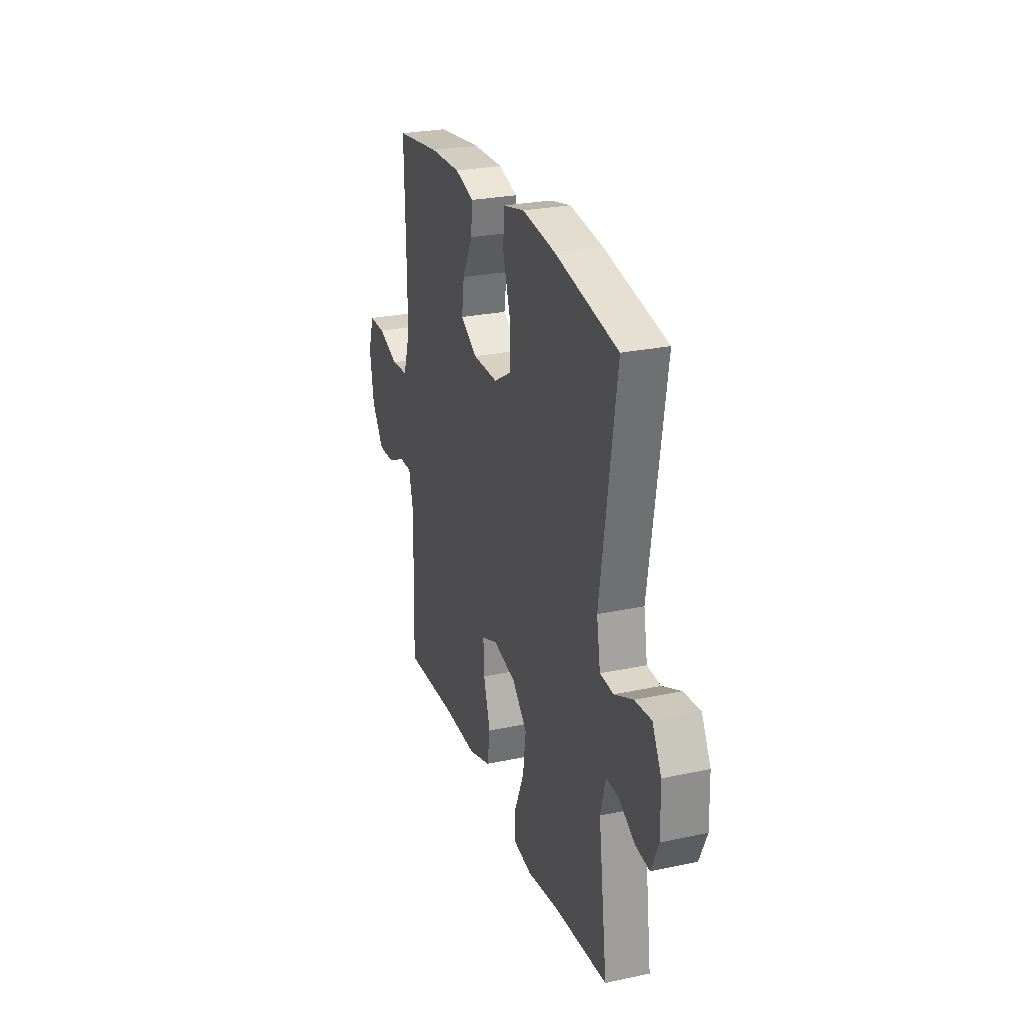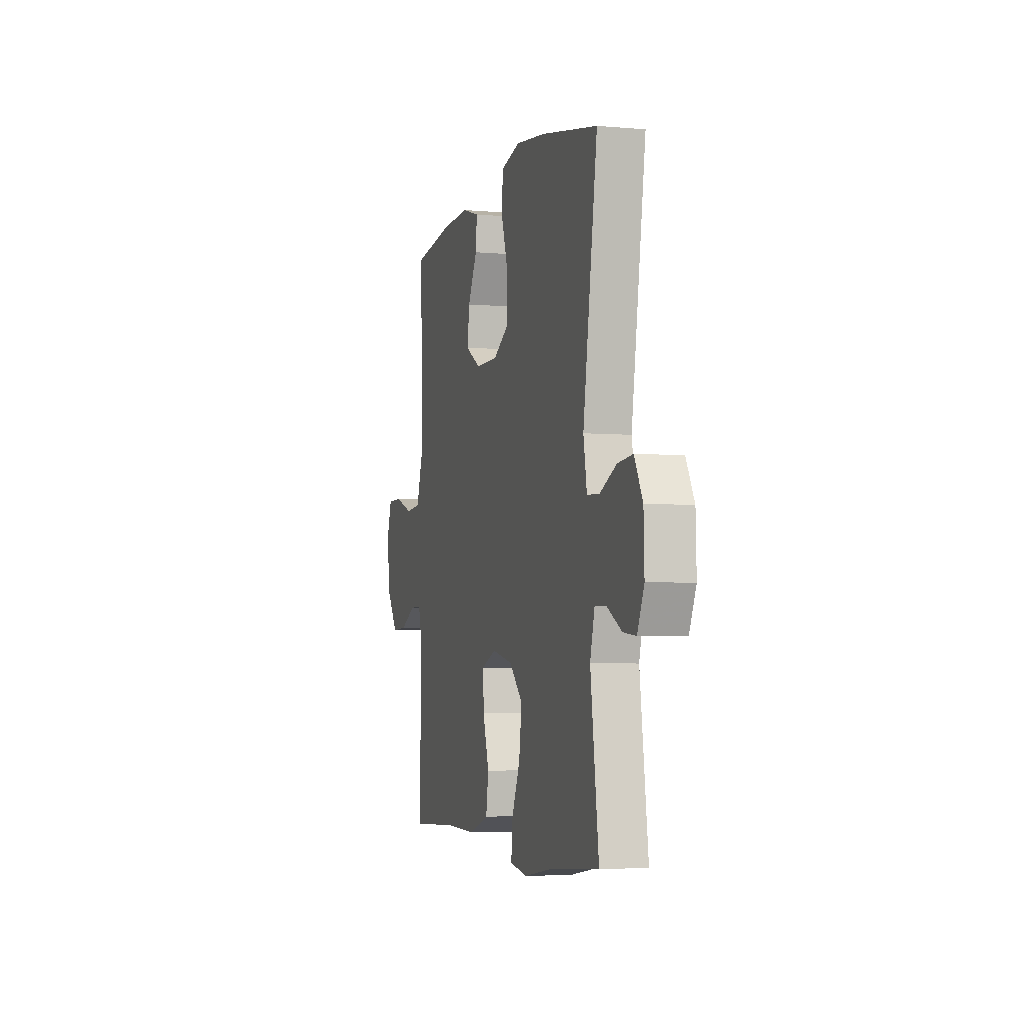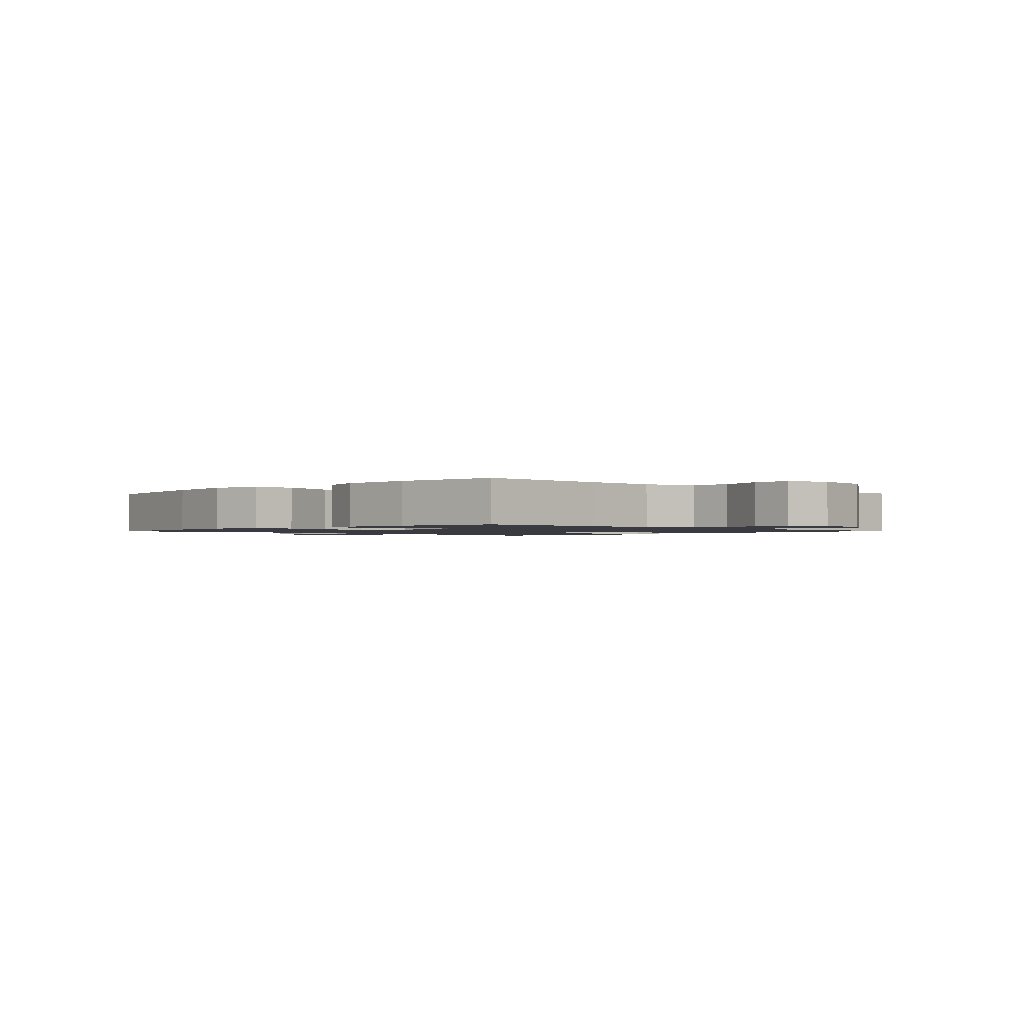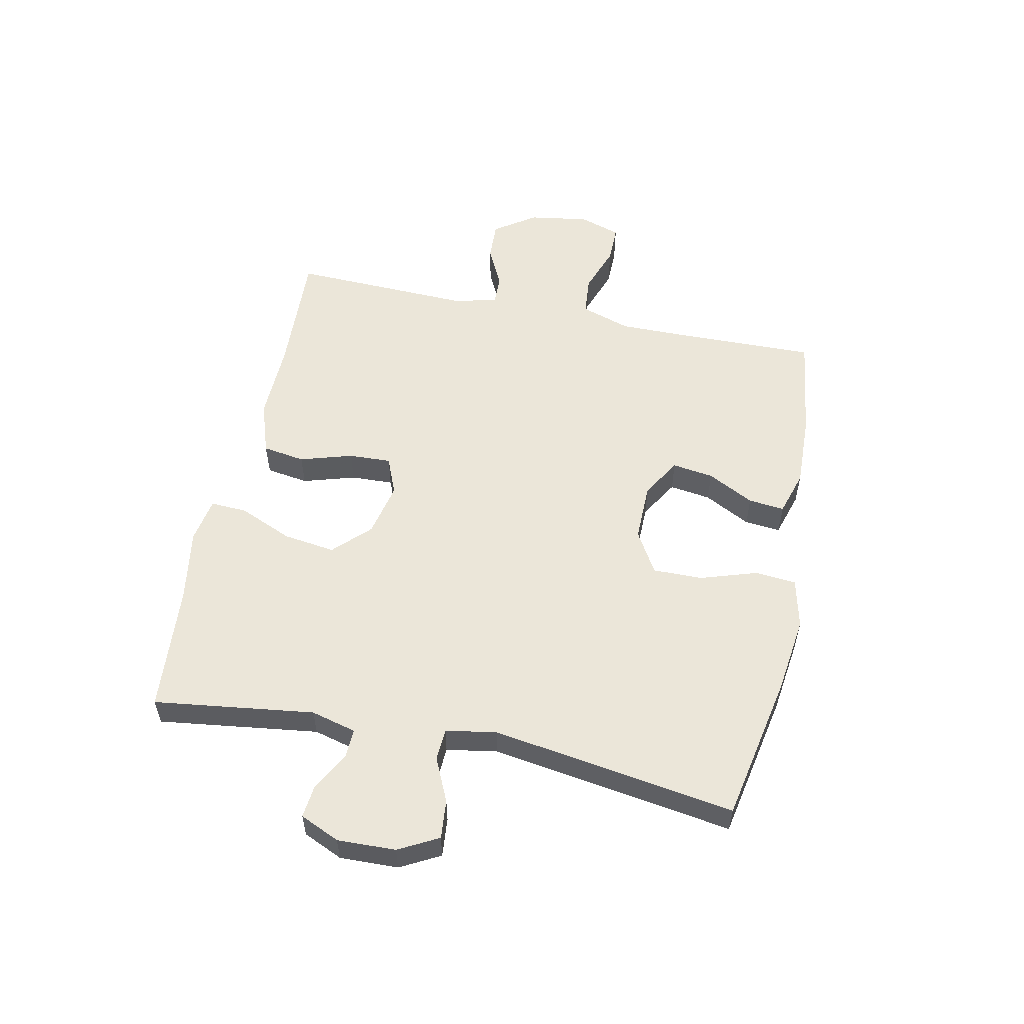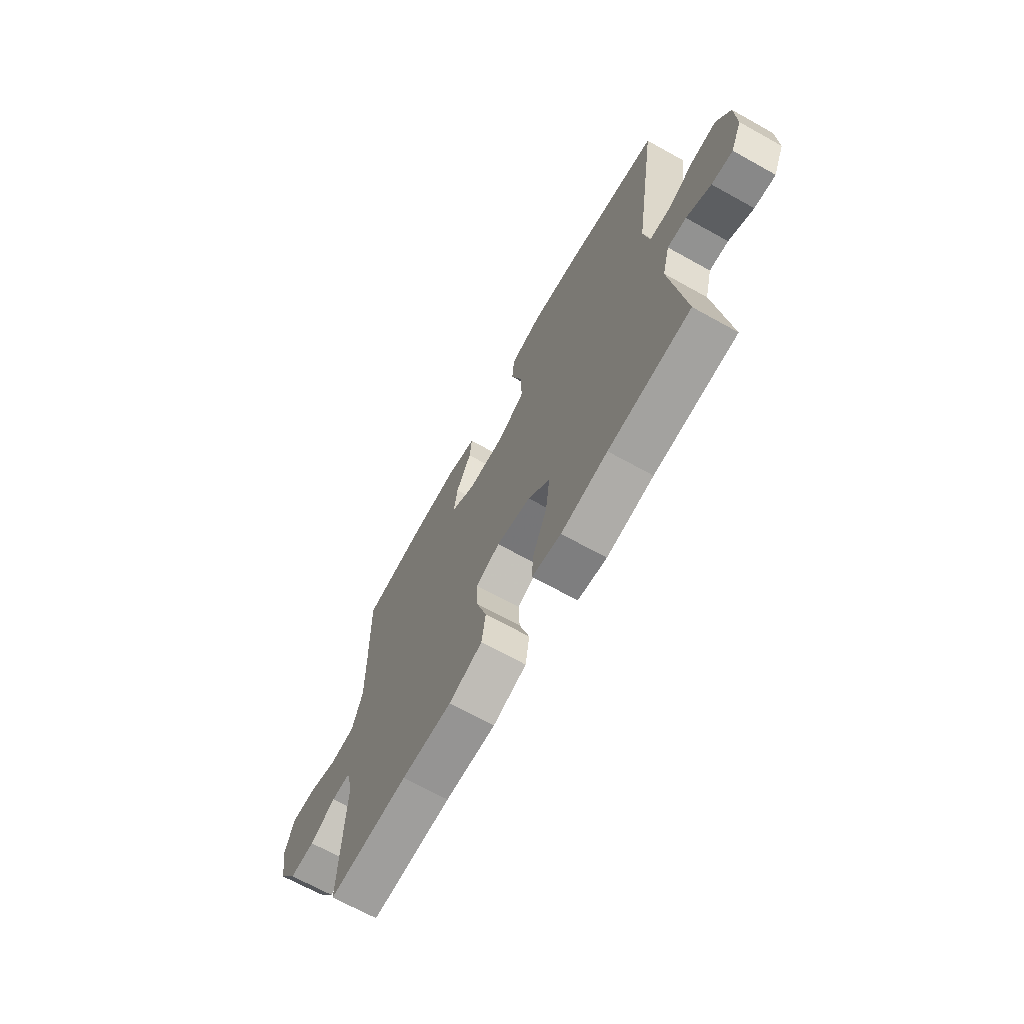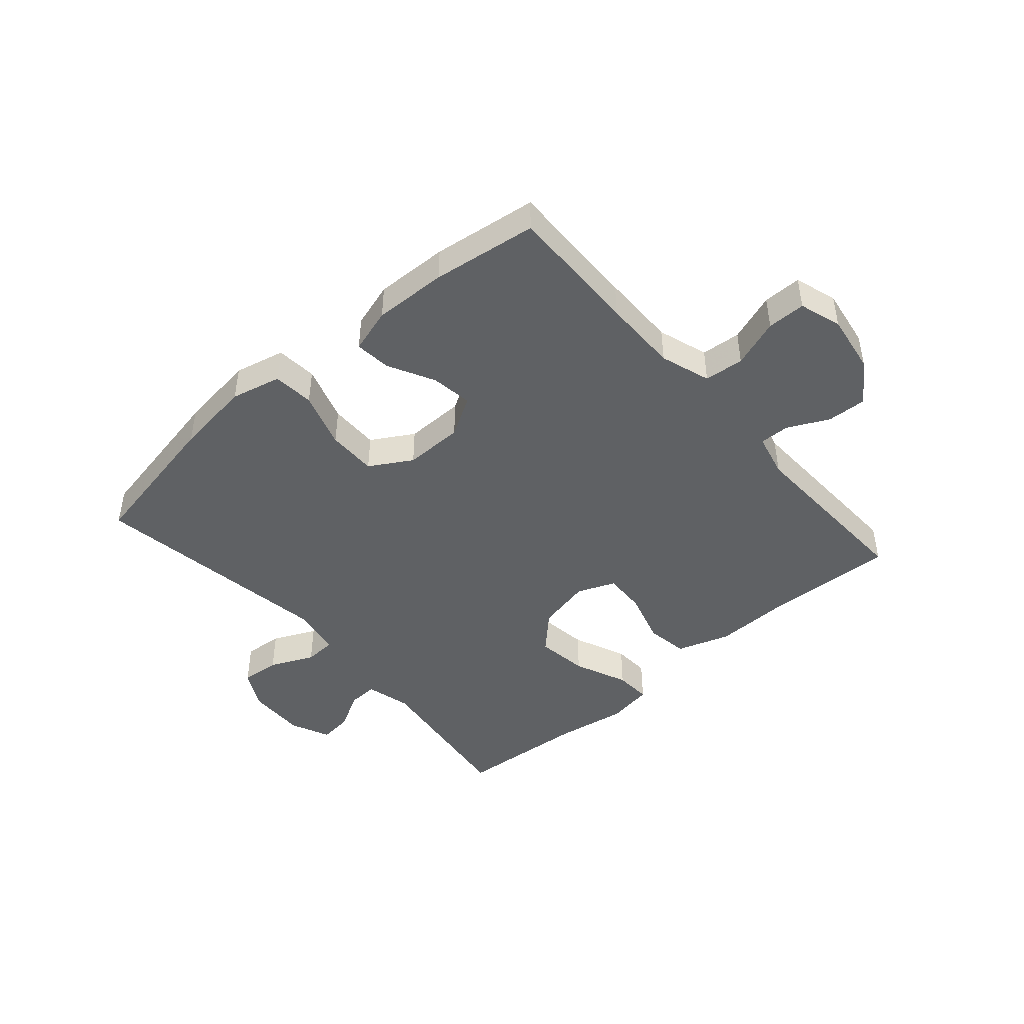
<metadata>
{"format":"obj","ext":"obj","renderer":"f3d","projection":"perspective","resolution":1024,"background":"white","views":[{"elev":26.5,"azim":-108.5,"up":"+Z"},{"elev":-4.4,"azim":-106.1,"up":"+Z"},{"elev":-1.4,"azim":46.3,"up":"+Y"},{"elev":55.4,"azim":-78.2,"up":"+Y"},{"elev":-68.4,"azim":-119.1,"up":"+Z"},{"elev":-45.5,"azim":41.1,"up":"+Y"}]}
</metadata>
<code>
v 0.5 0.07 -0.5
v 0.286 0.07 -0.49
v 0.151 0.07 -0.493
v 0.061 0.07 -0.463
v 0.05 0.07 -0.391
v 0.077 0.07 -0.302
v 0.08 0.07 -0.23
v 0.016 0.07 -0.204
v -0.076 0.07 -0.224
v -0.135 0.07 -0.283
v -0.123 0.07 -0.371
v -0.084 0.07 -0.462
v -0.081 0.07 -0.524
v -0.158 0.07 -0.537
v -0.282 0.07 -0.517
v -0.5 0.07 -0.5
v -0.464 0.07 -0.228
v -0.484 0.07 -0.151
v -0.534 0.07 -0.153
v -0.599 0.07 -0.189
v -0.655 0.07 -0.195
v -0.685 0.07 -0.128
v -0.682 0.07 -0.029
v -0.646 0.07 0.038
v -0.58 0.07 0.032
v -0.506 0.07 -0.002
v -0.452 0.07 0.001
v -0.437 0.07 0.087
v -0.5 0.07 0.5
v -0.249 0.07 0.549
v -0.118 0.07 0.566
v -0.033 0.07 0.546
v -0.027 0.07 0.476
v -0.058 0.07 0.38
v -0.059 0.07 0.296
v 0.012 0.07 0.254
v 0.112 0.07 0.255
v 0.179 0.07 0.295
v 0.169 0.07 0.365
v 0.128 0.07 0.444
v 0.122 0.07 0.505
v 0.198 0.07 0.528
v 0.322 0.07 0.524
v 0.5 0.07 0.5
v 0.495 0.07 0.275
v 0.494 0.07 0.147
v 0.522 0.07 0.062
v 0.589 0.07 0.056
v 0.671 0.07 0.085
v 0.736 0.07 0.085
v 0.759 0.07 0.014
v 0.743 0.07 -0.087
v 0.695 0.07 -0.157
v 0.628 0.07 -0.154
v 0.559 0.07 -0.12
v 0.508 0.07 -0.119
v 0.49 0.07 -0.193
v 0.5 0 -0.5
v 0.286 0 -0.49
v 0.151 0 -0.493
v 0.061 0 -0.463
v 0.05 0 -0.391
v 0.077 0 -0.302
v 0.08 0 -0.23
v 0.016 0 -0.204
v -0.076 0 -0.224
v -0.135 0 -0.283
v -0.123 0 -0.371
v -0.084 0 -0.462
v -0.081 0 -0.524
v -0.158 0 -0.537
v -0.282 0 -0.517
v -0.5 0 -0.5
v -0.464 0 -0.228
v -0.484 0 -0.151
v -0.534 0 -0.153
v -0.599 0 -0.189
v -0.655 0 -0.195
v -0.685 0 -0.128
v -0.682 0 -0.029
v -0.646 0 0.038
v -0.58 0 0.032
v -0.506 0 -0.002
v -0.452 0 0.001
v -0.437 0 0.087
v -0.5 0 0.5
v -0.249 0 0.549
v -0.118 0 0.566
v -0.033 0 0.546
v -0.027 0 0.476
v -0.058 0 0.38
v -0.059 0 0.296
v 0.012 0 0.254
v 0.112 0 0.255
v 0.179 0 0.295
v 0.169 0 0.365
v 0.128 0 0.444
v 0.122 0 0.505
v 0.198 0 0.528
v 0.322 0 0.524
v 0.5 0 0.5
v 0.495 0 0.275
v 0.494 0 0.147
v 0.522 0 0.062
v 0.589 0 0.056
v 0.671 0 0.085
v 0.736 0 0.085
v 0.759 0 0.014
v 0.743 0 -0.087
v 0.695 0 -0.157
v 0.628 0 -0.154
v 0.559 0 -0.12
v 0.508 0 -0.119
v 0.49 0 -0.193
f 53 54 55
f 52 53 55
f 51 52 55
f 50 51 55
f 49 50 55
f 48 49 55
f 47 48 55 56
f 46 47 56 57
f 43 44 45
f 42 43 45
f 41 42 45
f 40 41 45
f 39 40 45
f 45 46 57
f 39 45 57
f 38 39 57
f 32 33 34
f 31 32 34
f 30 31 34
f 29 30 34
f 28 29 34
f 27 28 34 35
f 24 25 26
f 23 24 26
f 22 23 26
f 21 22 26
f 20 21 26
f 19 20 26
f 18 19 26 27
f 27 35 36
f 18 27 36
f 17 18 36
f 13 14 15
f 12 13 15
f 11 12 15
f 15 16 17
f 11 15 17
f 10 11 17
f 4 5 6
f 3 4 6
f 2 3 6
f 2 6 7
f 1 2 7
f 57 1 7
f 38 57 7
f 37 38 7
f 17 36 37
f 10 17 37
f 9 10 37
f 37 7 8
f 8 9 37
f 112 111 110
f 112 110 109
f 112 109 108
f 112 108 107
f 112 107 106
f 112 106 105
f 113 112 105 104
f 114 113 104 103
f 102 101 100
f 102 100 99
f 102 99 98
f 102 98 97
f 102 97 96
f 114 103 102
f 114 102 96
f 114 96 95
f 91 90 89
f 91 89 88
f 91 88 87
f 91 87 86
f 91 86 85
f 92 91 85 84
f 83 82 81
f 83 81 80
f 83 80 79
f 83 79 78
f 83 78 77
f 83 77 76
f 84 83 76 75
f 93 92 84
f 93 84 75
f 93 75 74
f 72 71 70
f 72 70 69
f 72 69 68
f 74 73 72
f 74 72 68
f 74 68 67
f 63 62 61
f 63 61 60
f 63 60 59
f 64 63 59
f 64 59 58
f 64 58 114
f 64 114 95
f 64 95 94
f 94 93 74
f 94 74 67
f 94 67 66
f 65 64 94
f 94 66 65
f 1 58 59 2
f 2 59 60 3
f 3 60 61 4
f 4 61 62 5
f 5 62 63 6
f 6 63 64 7
f 7 64 65 8
f 8 65 66 9
f 9 66 67 10
f 10 67 68 11
f 11 68 69 12
f 12 69 70 13
f 13 70 71 14
f 14 71 72 15
f 15 72 73 16
f 16 73 74 17
f 17 74 75 18
f 18 75 76 19
f 19 76 77 20
f 20 77 78 21
f 21 78 79 22
f 22 79 80 23
f 23 80 81 24
f 24 81 82 25
f 25 82 83 26
f 26 83 84 27
f 27 84 85 28
f 28 85 86 29
f 29 86 87 30
f 30 87 88 31
f 31 88 89 32
f 32 89 90 33
f 33 90 91 34
f 34 91 92 35
f 35 92 93 36
f 36 93 94 37
f 37 94 95 38
f 38 95 96 39
f 39 96 97 40
f 40 97 98 41
f 41 98 99 42
f 42 99 100 43
f 43 100 101 44
f 44 101 102 45
f 45 102 103 46
f 46 103 104 47
f 47 104 105 48
f 48 105 106 49
f 49 106 107 50
f 50 107 108 51
f 51 108 109 52
f 52 109 110 53
f 53 110 111 54
f 54 111 112 55
f 55 112 113 56
f 56 113 114 57
f 57 114 58 1

</code>
